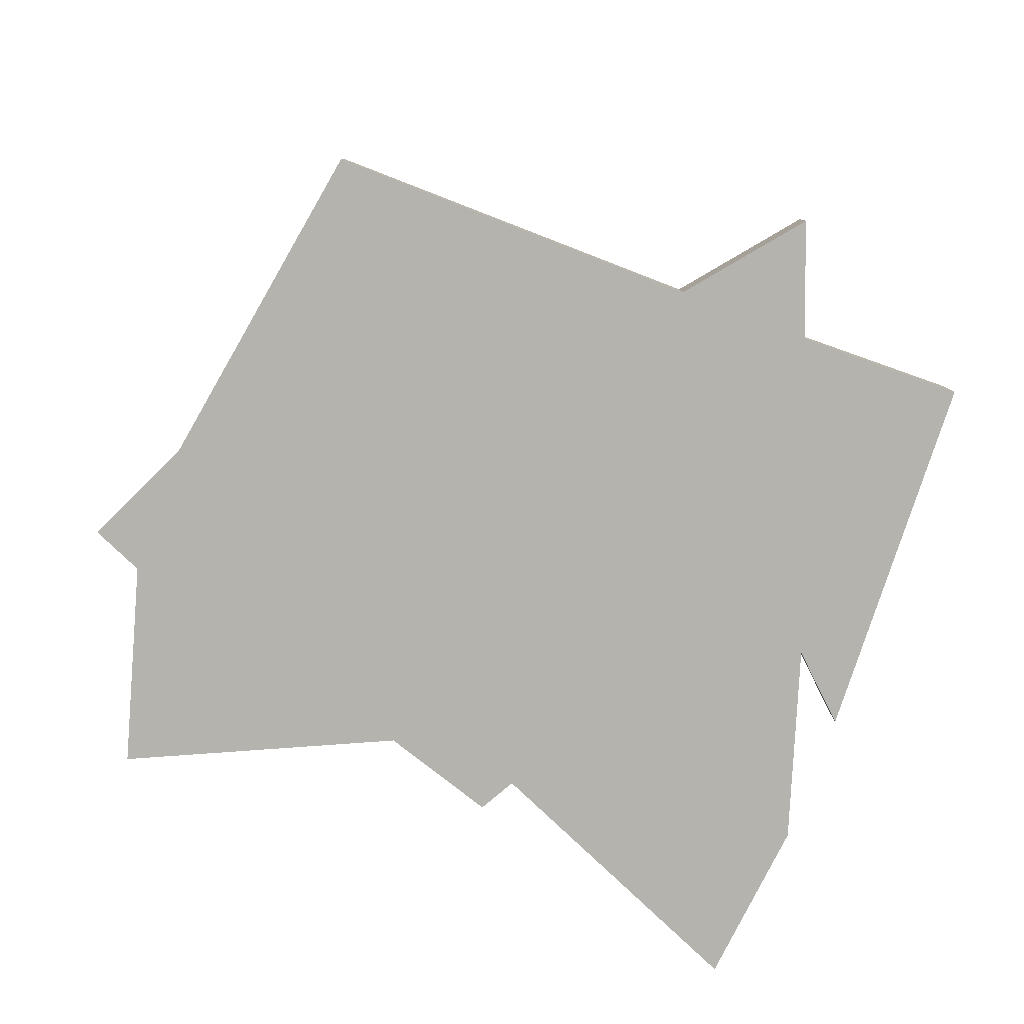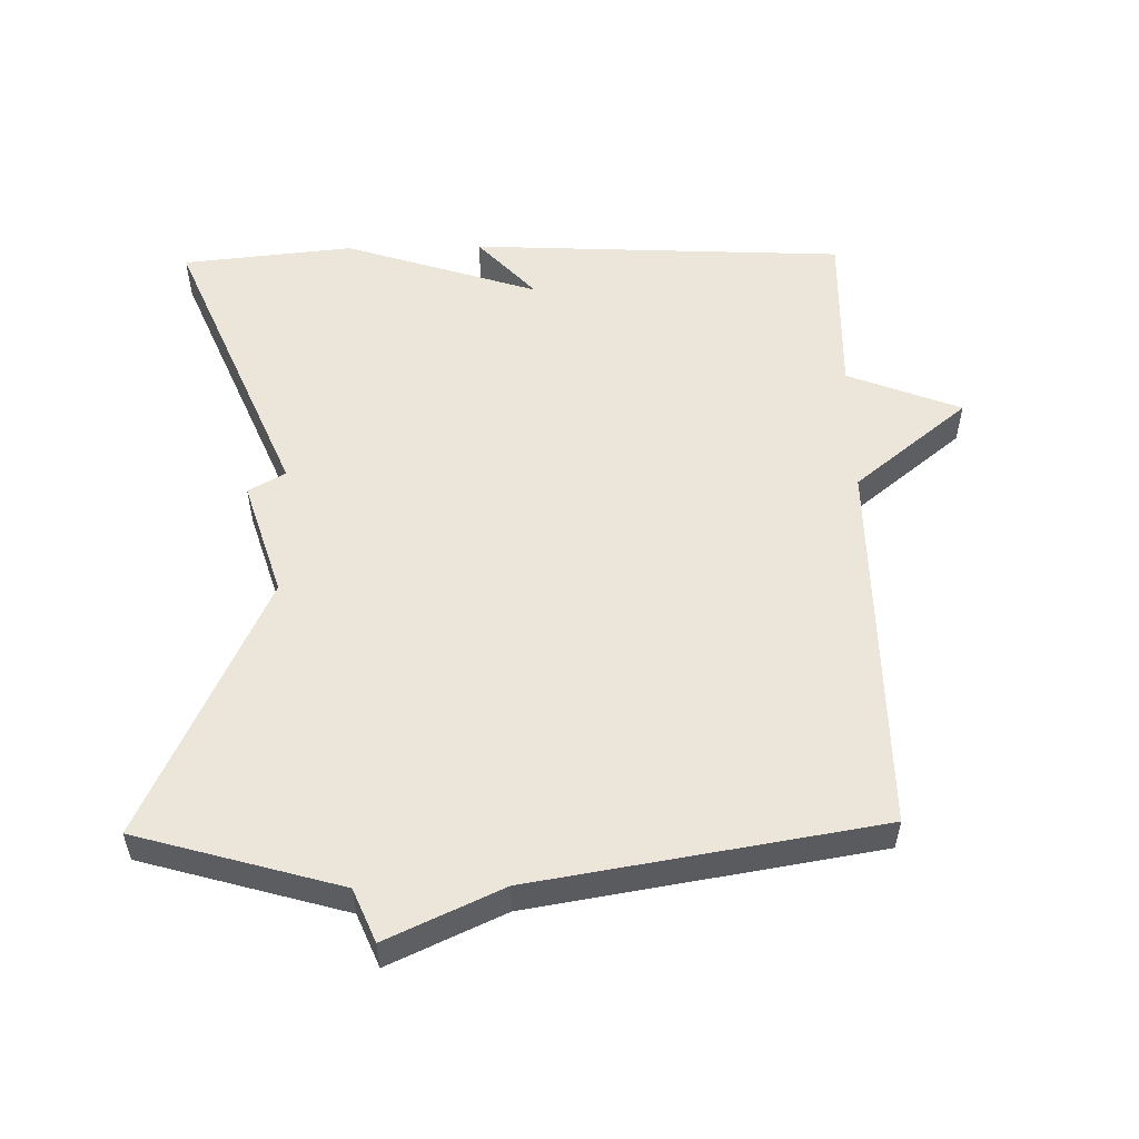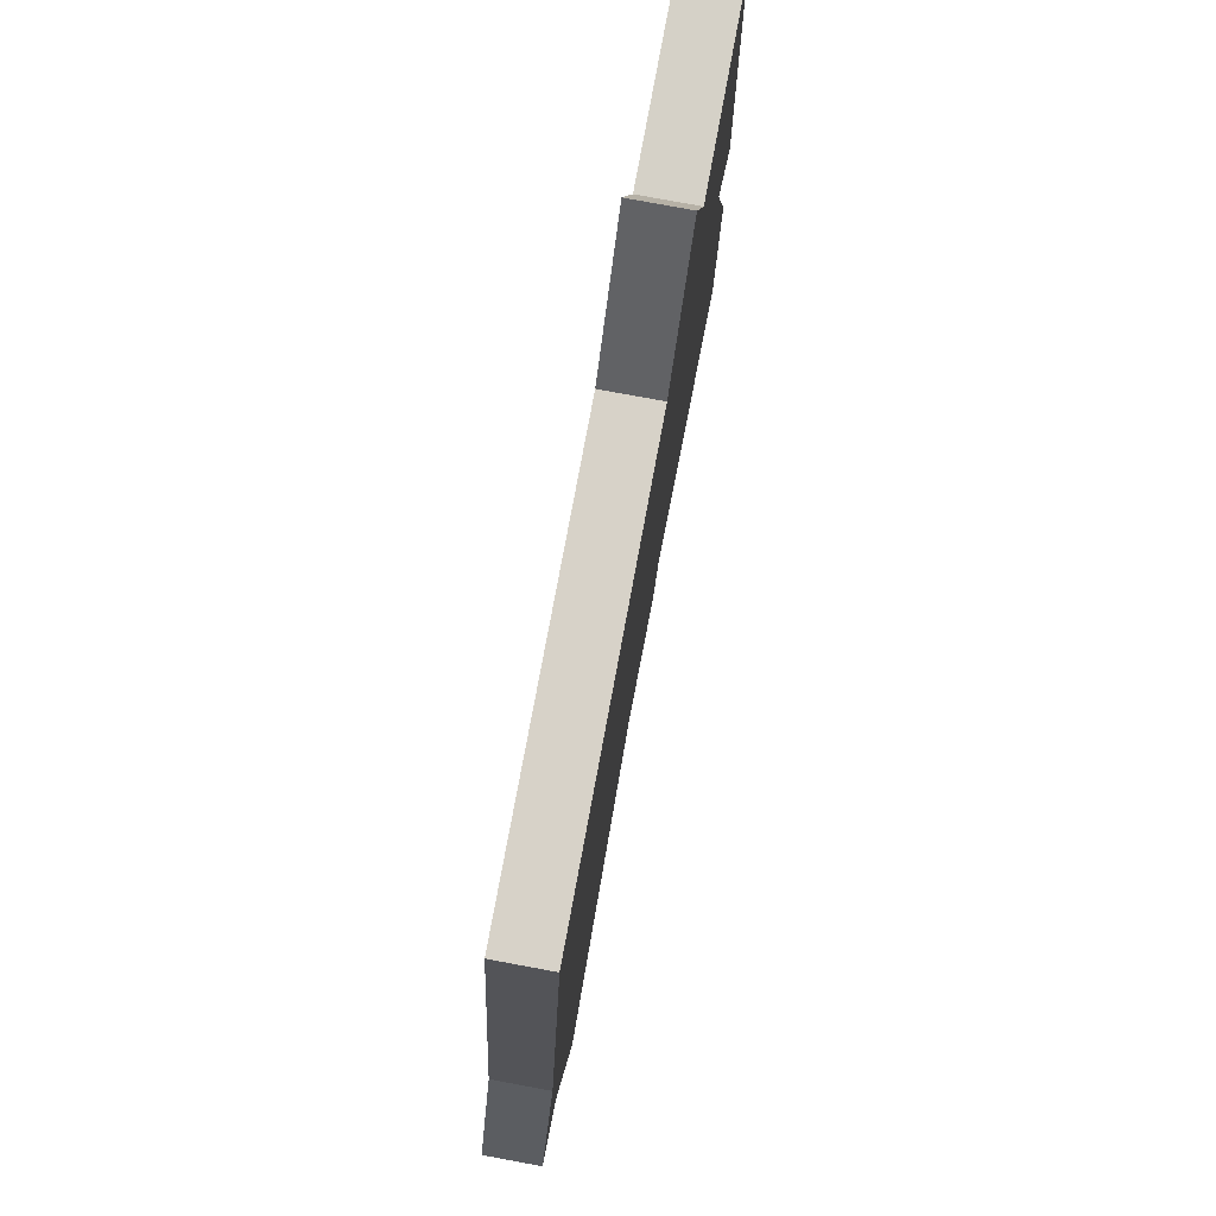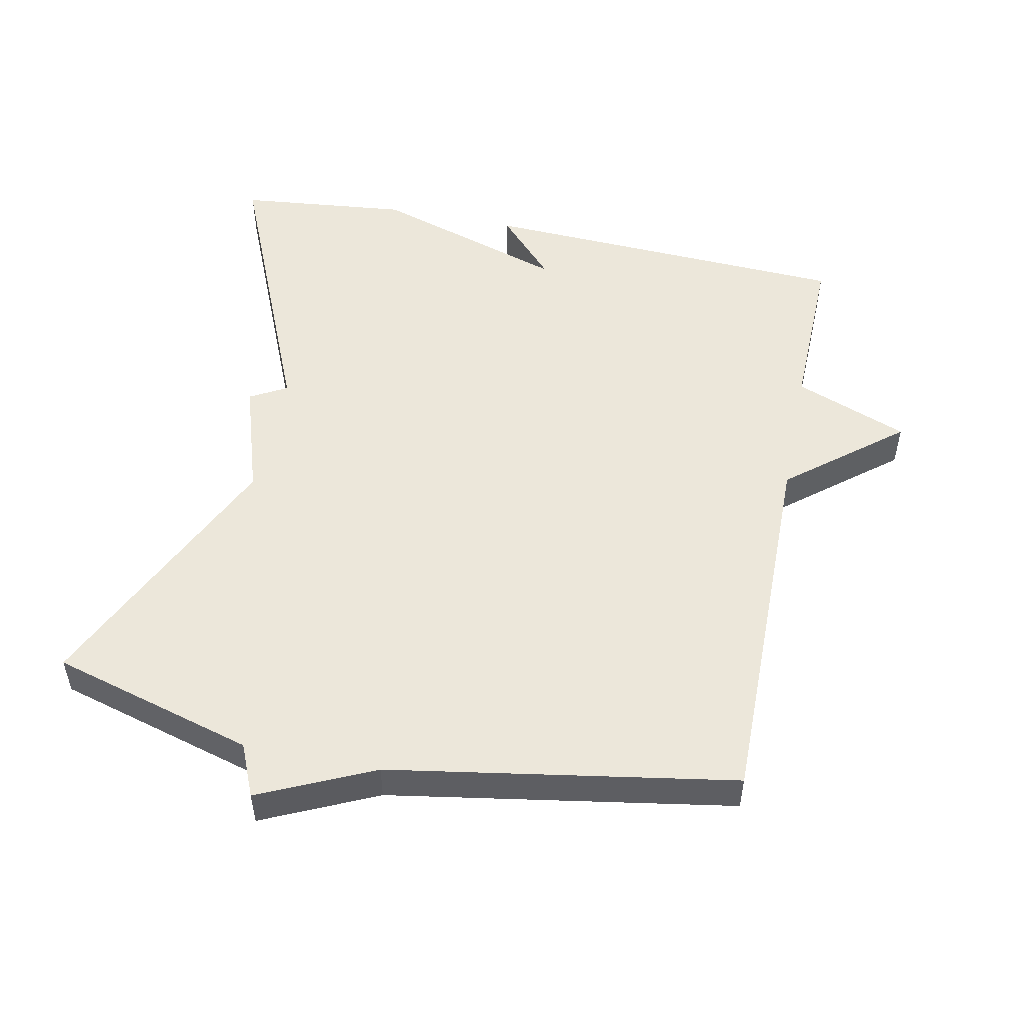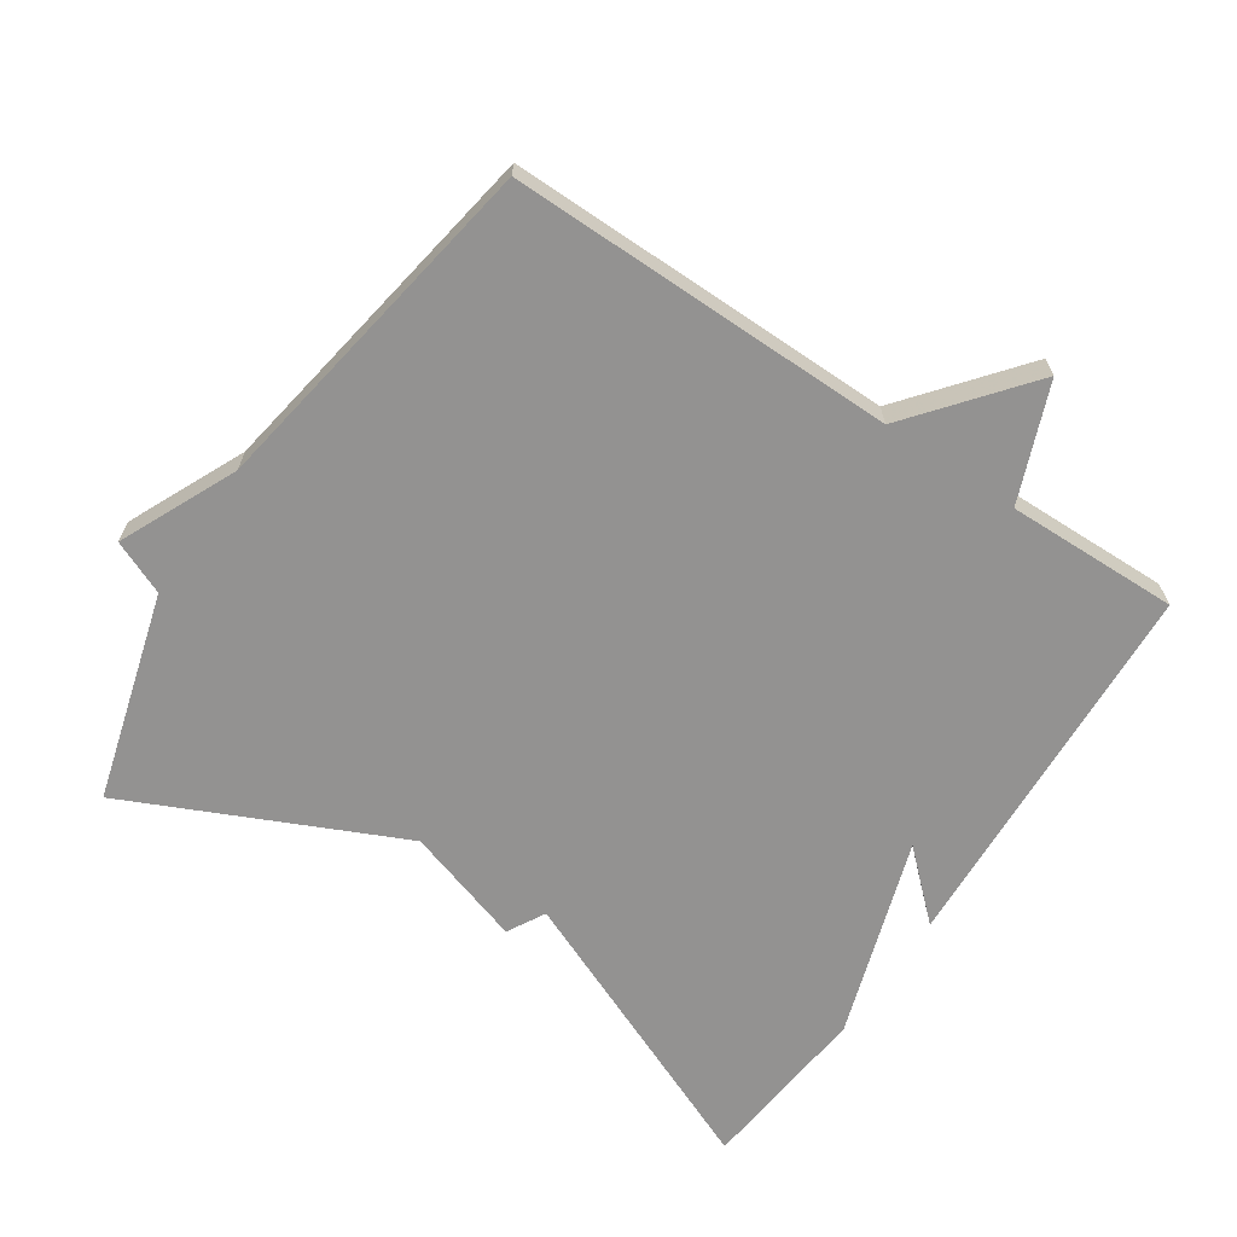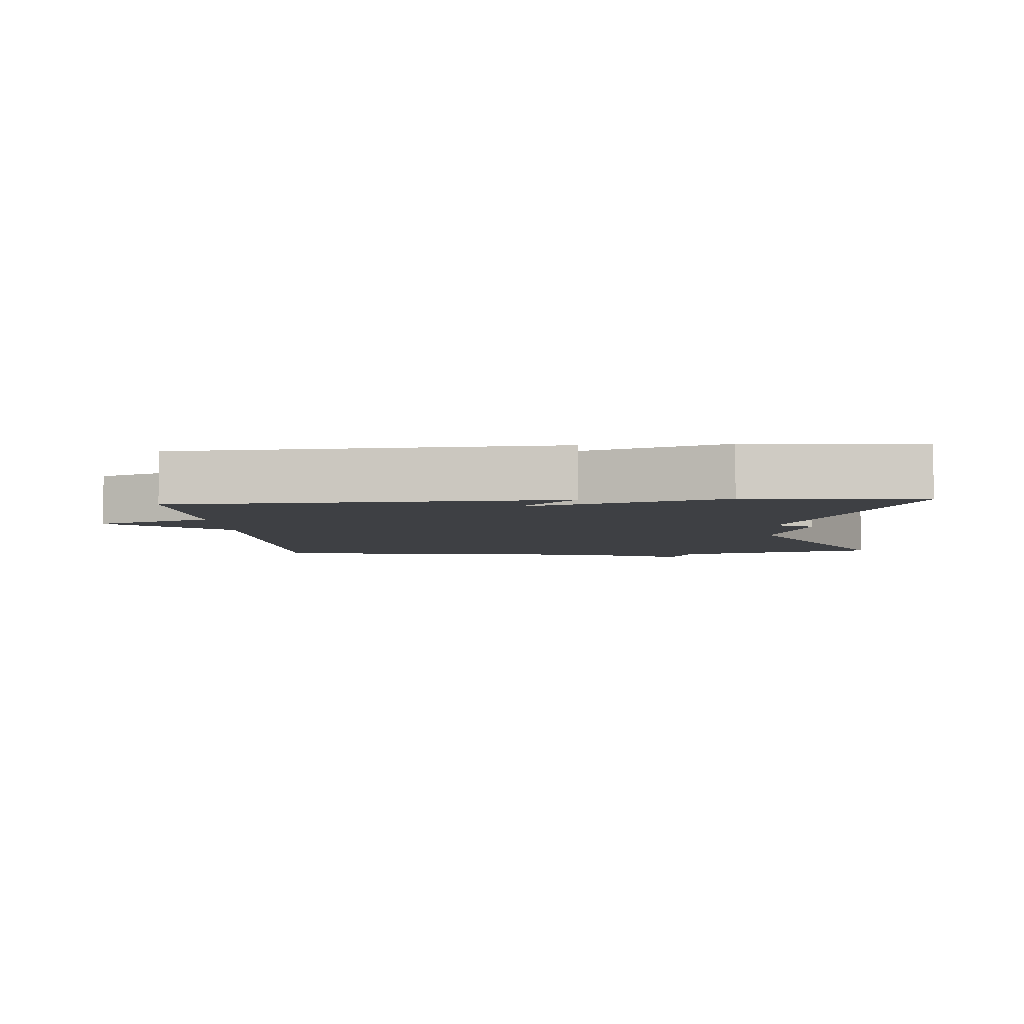
<metadata>
{"format":"obj","ext":"obj","renderer":"f3d","projection":"perspective","resolution":1024,"background":"white","views":[{"elev":-79.9,"azim":-20.6,"up":"+Y"},{"elev":54.2,"azim":-91.0,"up":"+Y"},{"elev":77.9,"azim":-79.5,"up":"+Z"},{"elev":51.6,"azim":-78.5,"up":"+Y"},{"elev":-66.5,"azim":-33.7,"up":"+Y"},{"elev":-4.8,"azim":94.4,"up":"+Y"}]}
</metadata>
<code>
v -0.5 0.07 0.5
v 0.054 0.07 0.495
v 0.189 0.07 0.661
v 0.254 0.07 0.495
v 0.5 0.07 0.5
v 0.526 0.07 -0.049
v 0.434 0.07 0.036
v 0.526 0.07 -0.249
v 0.5 0.07 -0.5
v 0.084 0.07 -0.323
v 0.054 0.07 -0.377
v -0.116 0.07 -0.323
v -0.5 0.07 -0.5
v -0.584 0.07 -0.203
v -0.661 0.07 -0.17
v -0.584 0.07 -0.003
v -0.5 0 0.5
v 0.054 0 0.495
v 0.189 0 0.661
v 0.254 0 0.495
v 0.5 0 0.5
v 0.526 0 -0.049
v 0.434 0 0.036
v 0.526 0 -0.249
v 0.5 0 -0.5
v 0.084 0 -0.323
v 0.054 0 -0.377
v -0.116 0 -0.323
v -0.5 0 -0.5
v -0.584 0 -0.203
v -0.661 0 -0.17
v -0.584 0 -0.003
f 14 15 16
f 16 1 2
f 14 16 2
f 13 14 2
f 12 13 2
f 2 3 4
f 12 2 4
f 11 12 4
f 10 11 4
f 9 10 4
f 8 9 4
f 7 8 4
f 4 5 6 7
f 32 31 30
f 18 17 32
f 18 32 30
f 18 30 29
f 18 29 28
f 20 19 18
f 20 18 28
f 20 28 27
f 20 27 26
f 20 26 25
f 20 25 24
f 20 24 23
f 23 22 21 20
f 1 17 18 2
f 2 18 19 3
f 3 19 20 4
f 4 20 21 5
f 5 21 22 6
f 6 22 23 7
f 7 23 24 8
f 8 24 25 9
f 9 25 26 10
f 10 26 27 11
f 11 27 28 12
f 12 28 29 13
f 13 29 30 14
f 14 30 31 15
f 15 31 32 16
f 16 32 17 1

</code>
